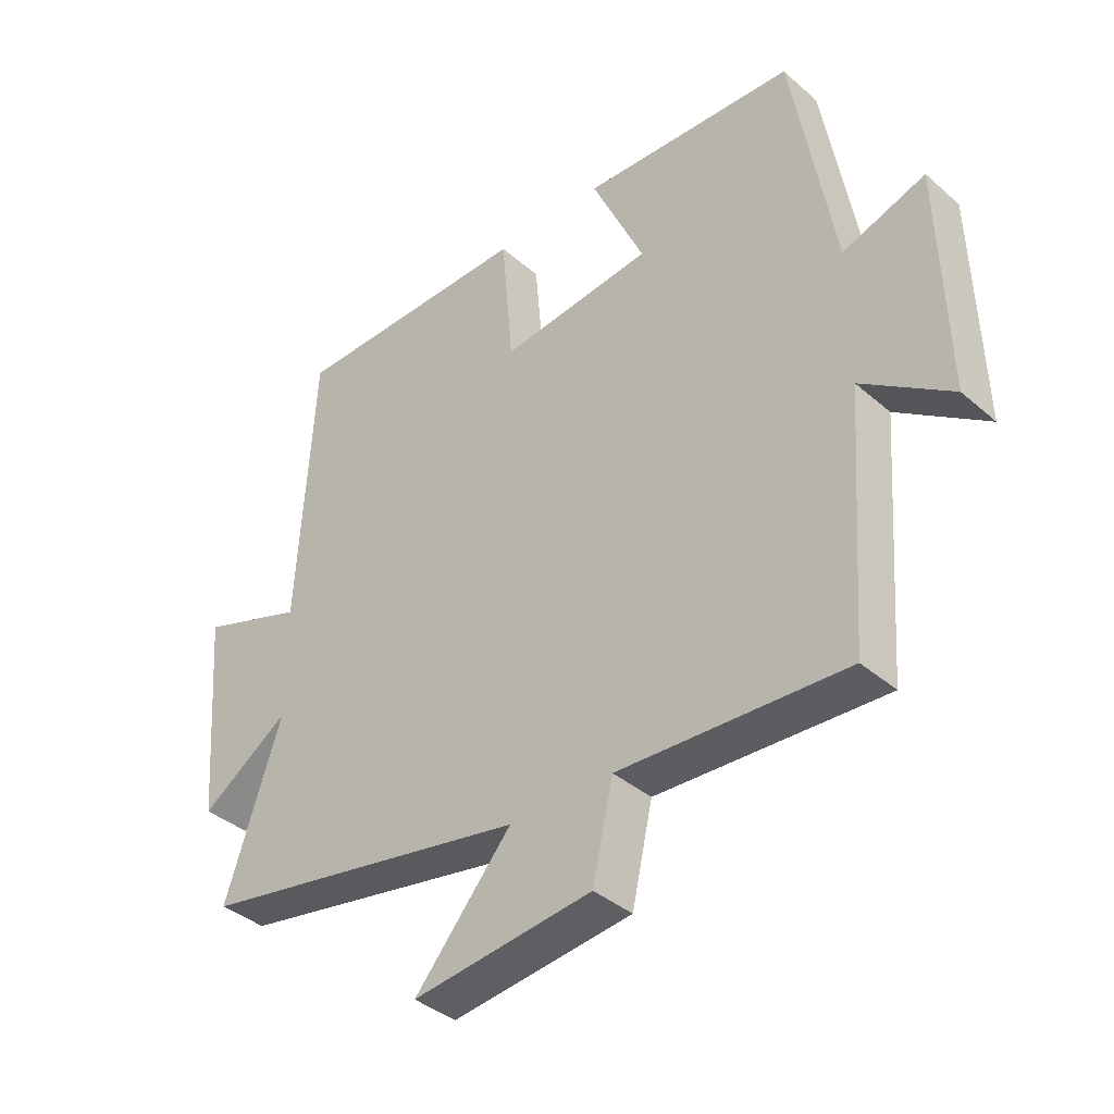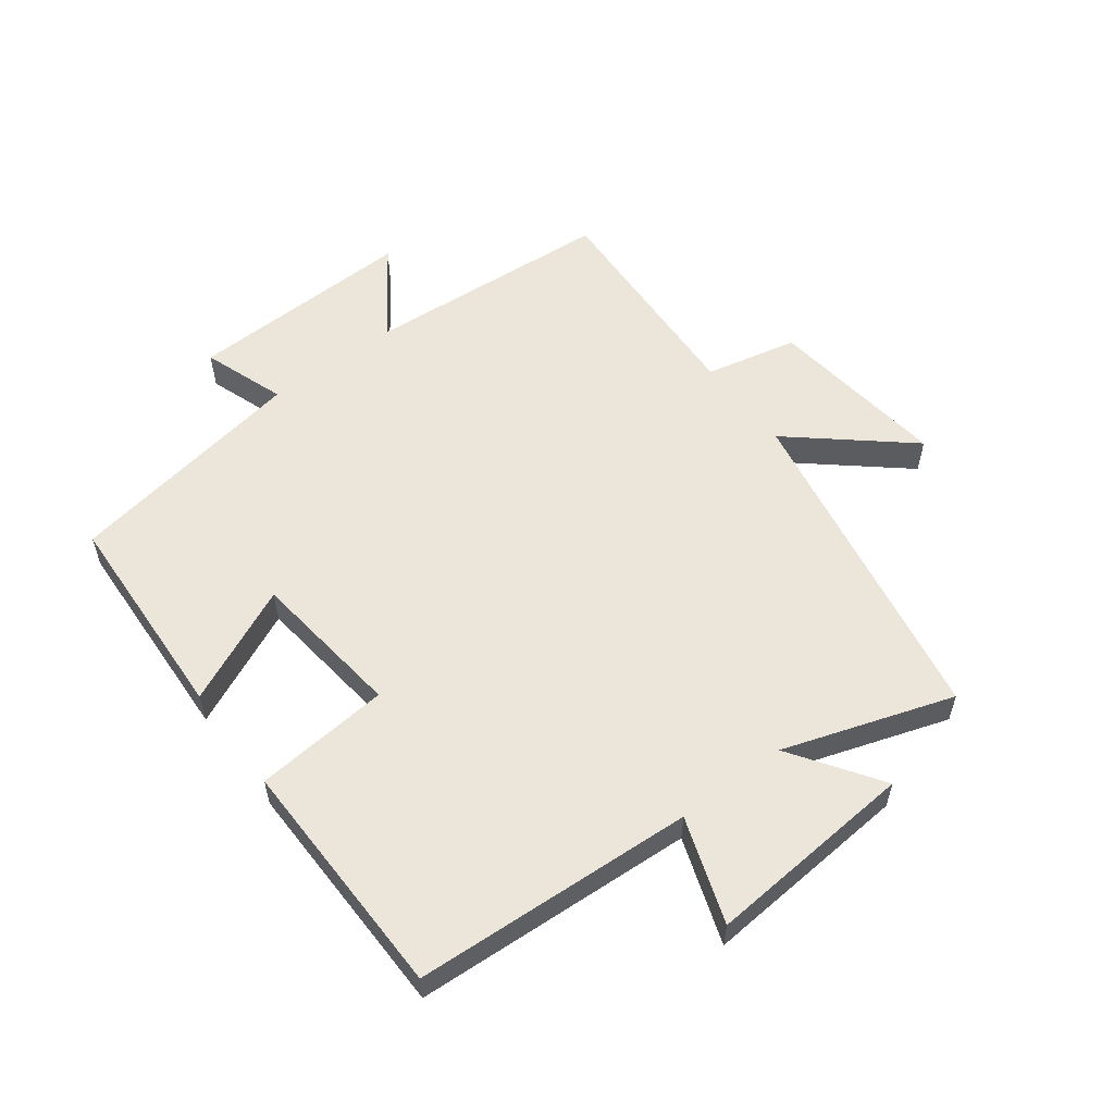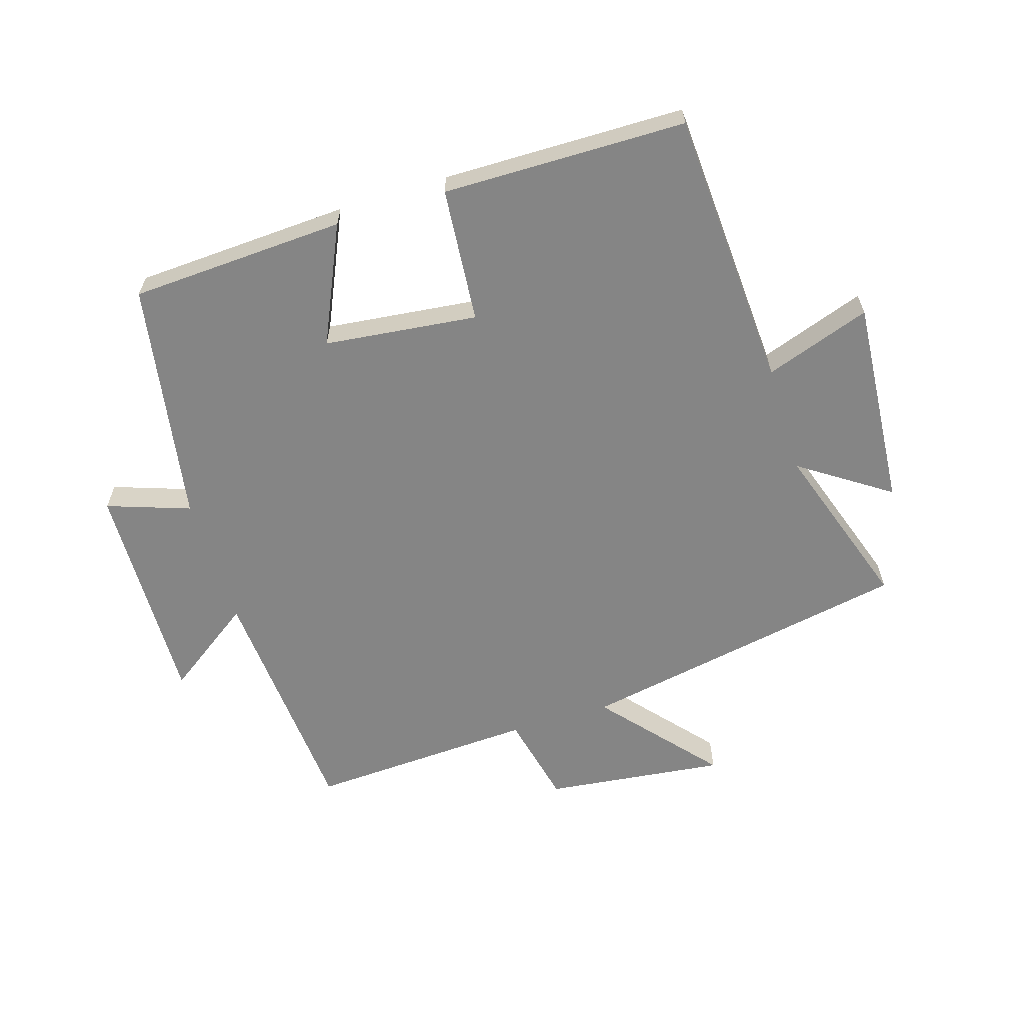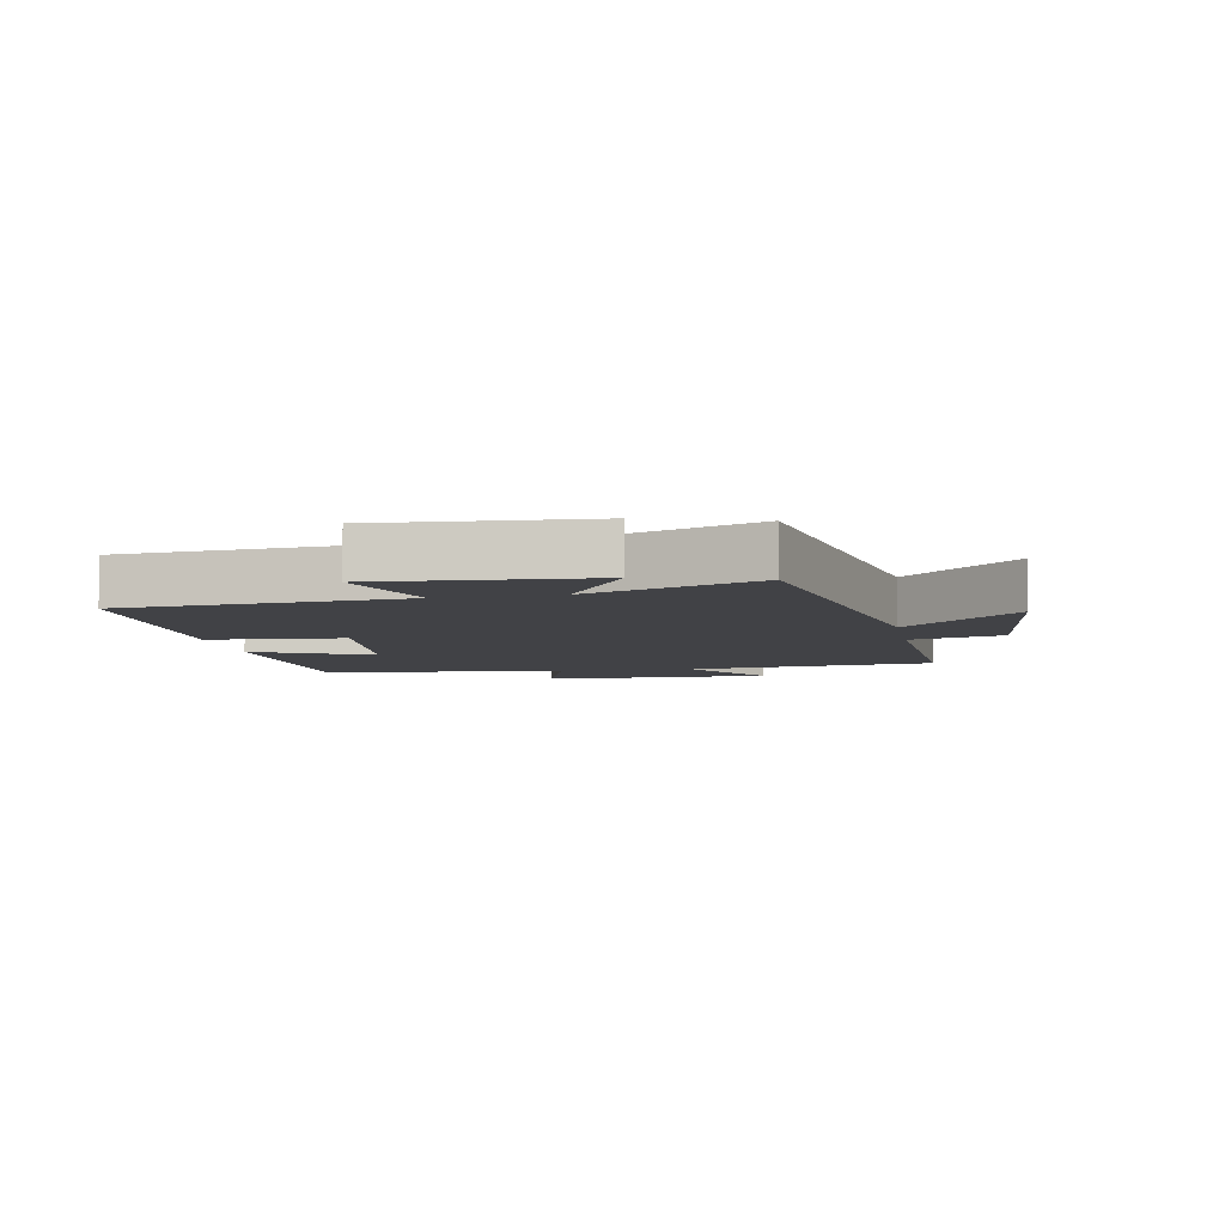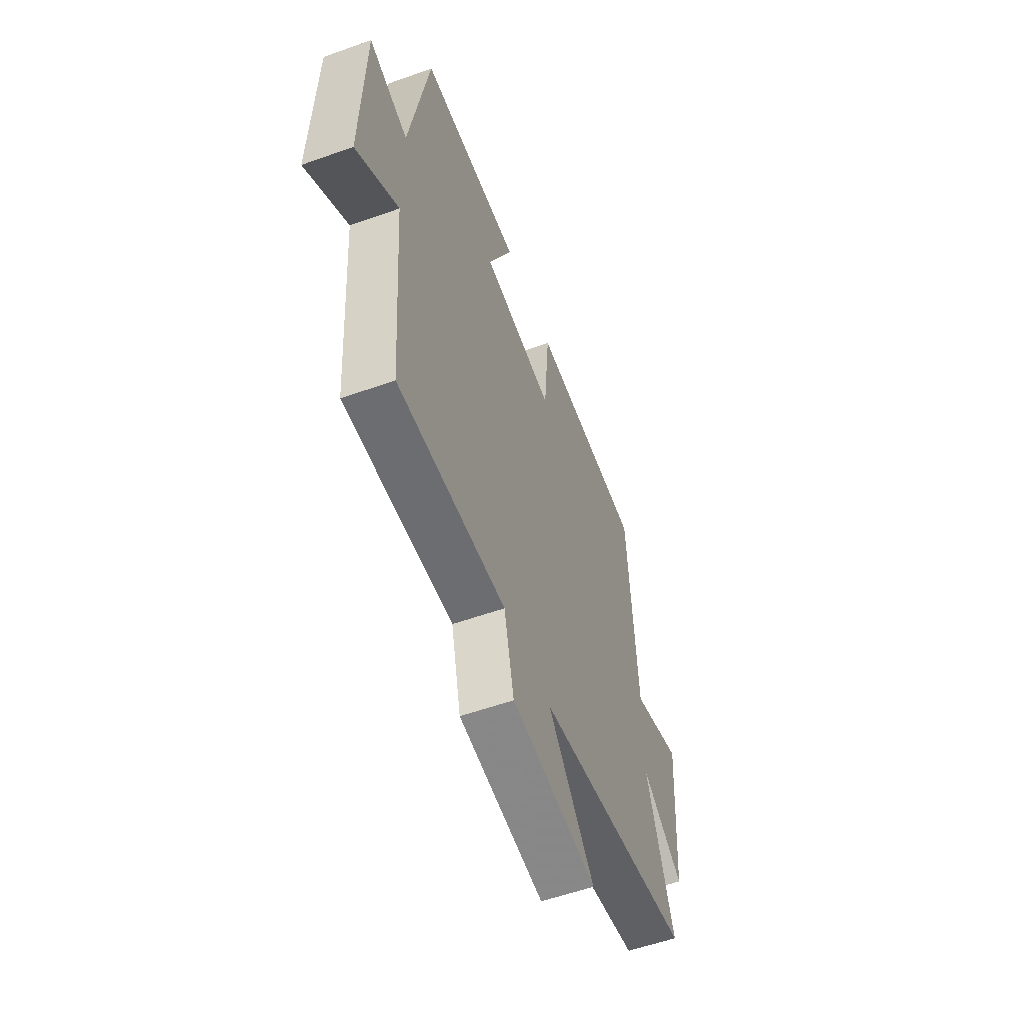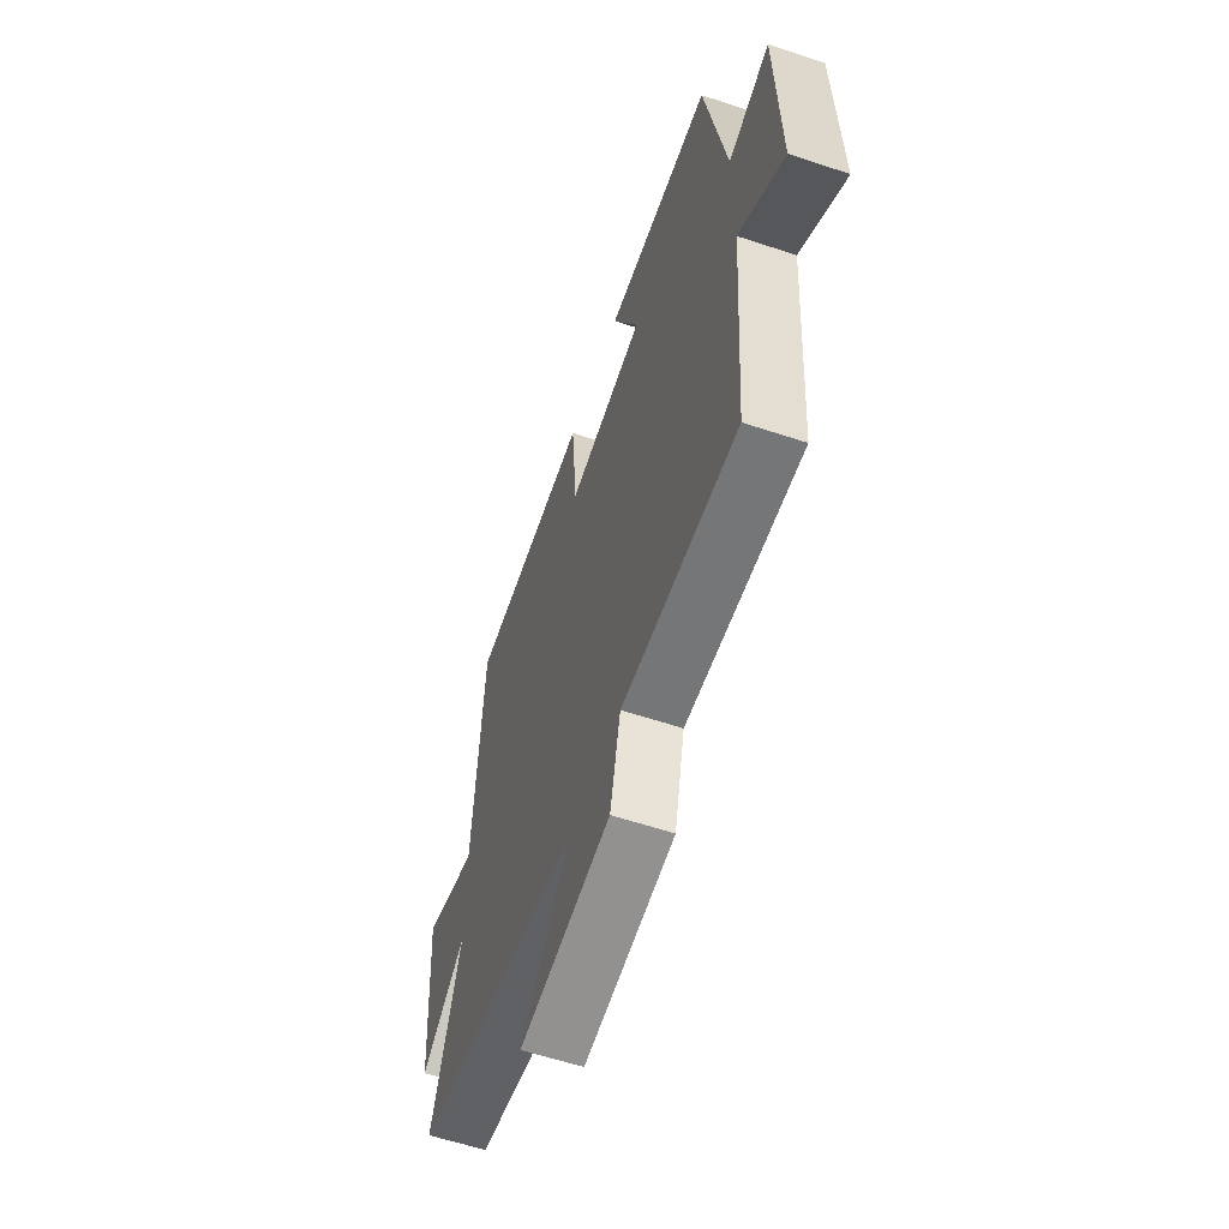
<metadata>
{"format":"obj","ext":"obj","renderer":"f3d","projection":"perspective","resolution":1024,"background":"white","views":[{"elev":-38.3,"azim":-137.4,"up":"+Z"},{"elev":56.4,"azim":52.9,"up":"+Y"},{"elev":-61.7,"azim":17.3,"up":"+Y"},{"elev":-6.7,"azim":101.0,"up":"+Y"},{"elev":-56.6,"azim":-69.6,"up":"+Z"},{"elev":-59.5,"azim":-108.9,"up":"+Z"}]}
</metadata>
<code>
v 0.59 0.07 -0.401
v 0.058 0.07 -0.5
v 0.213 0.07 -0.681
v -0.075 0.07 -0.647
v -0.108 0.07 -0.5
v -0.471 0.07 -0.518
v -0.5 0.07 -0.122
v -0.642 0.07 -0.222
v -0.632 0.07 0.142
v -0.5 0.07 0.096
v -0.434 0.07 0.483
v -0.091 0.07 0.5
v -0.176 0.07 0.313
v 0.068 0.07 0.285
v 0.087 0.07 0.5
v 0.474 0.07 0.495
v 0.5 0.07 0.049
v 0.668 0.07 0.107
v 0.642 0.07 -0.227
v 0.5 0.07 -0.131
v 0.59 0 -0.401
v 0.058 0 -0.5
v 0.213 0 -0.681
v -0.075 0 -0.647
v -0.108 0 -0.5
v -0.471 0 -0.518
v -0.5 0 -0.122
v -0.642 0 -0.222
v -0.632 0 0.142
v -0.5 0 0.096
v -0.434 0 0.483
v -0.091 0 0.5
v -0.176 0 0.313
v 0.068 0 0.285
v 0.087 0 0.5
v 0.474 0 0.495
v 0.5 0 0.049
v 0.668 0 0.107
v 0.642 0 -0.227
v 0.5 0 -0.131
f 17 18 19 20
f 16 17 20
f 15 16 20
f 14 15 20
f 20 1 2
f 14 20 2
f 13 14 2
f 10 11 12 13
f 10 13 2
f 7 8 9 10
f 5 6 7 10
f 5 10 2 3
f 3 4 5
f 40 39 38 37
f 40 37 36
f 40 36 35
f 40 35 34
f 22 21 40
f 22 40 34
f 22 34 33
f 33 32 31 30
f 22 33 30
f 30 29 28 27
f 30 27 26 25
f 23 22 30 25
f 25 24 23
f 1 21 22 2
f 2 22 23 3
f 3 23 24 4
f 4 24 25 5
f 5 25 26 6
f 6 26 27 7
f 7 27 28 8
f 8 28 29 9
f 9 29 30 10
f 10 30 31 11
f 11 31 32 12
f 12 32 33 13
f 13 33 34 14
f 14 34 35 15
f 15 35 36 16
f 16 36 37 17
f 17 37 38 18
f 18 38 39 19
f 19 39 40 20
f 20 40 21 1

</code>
